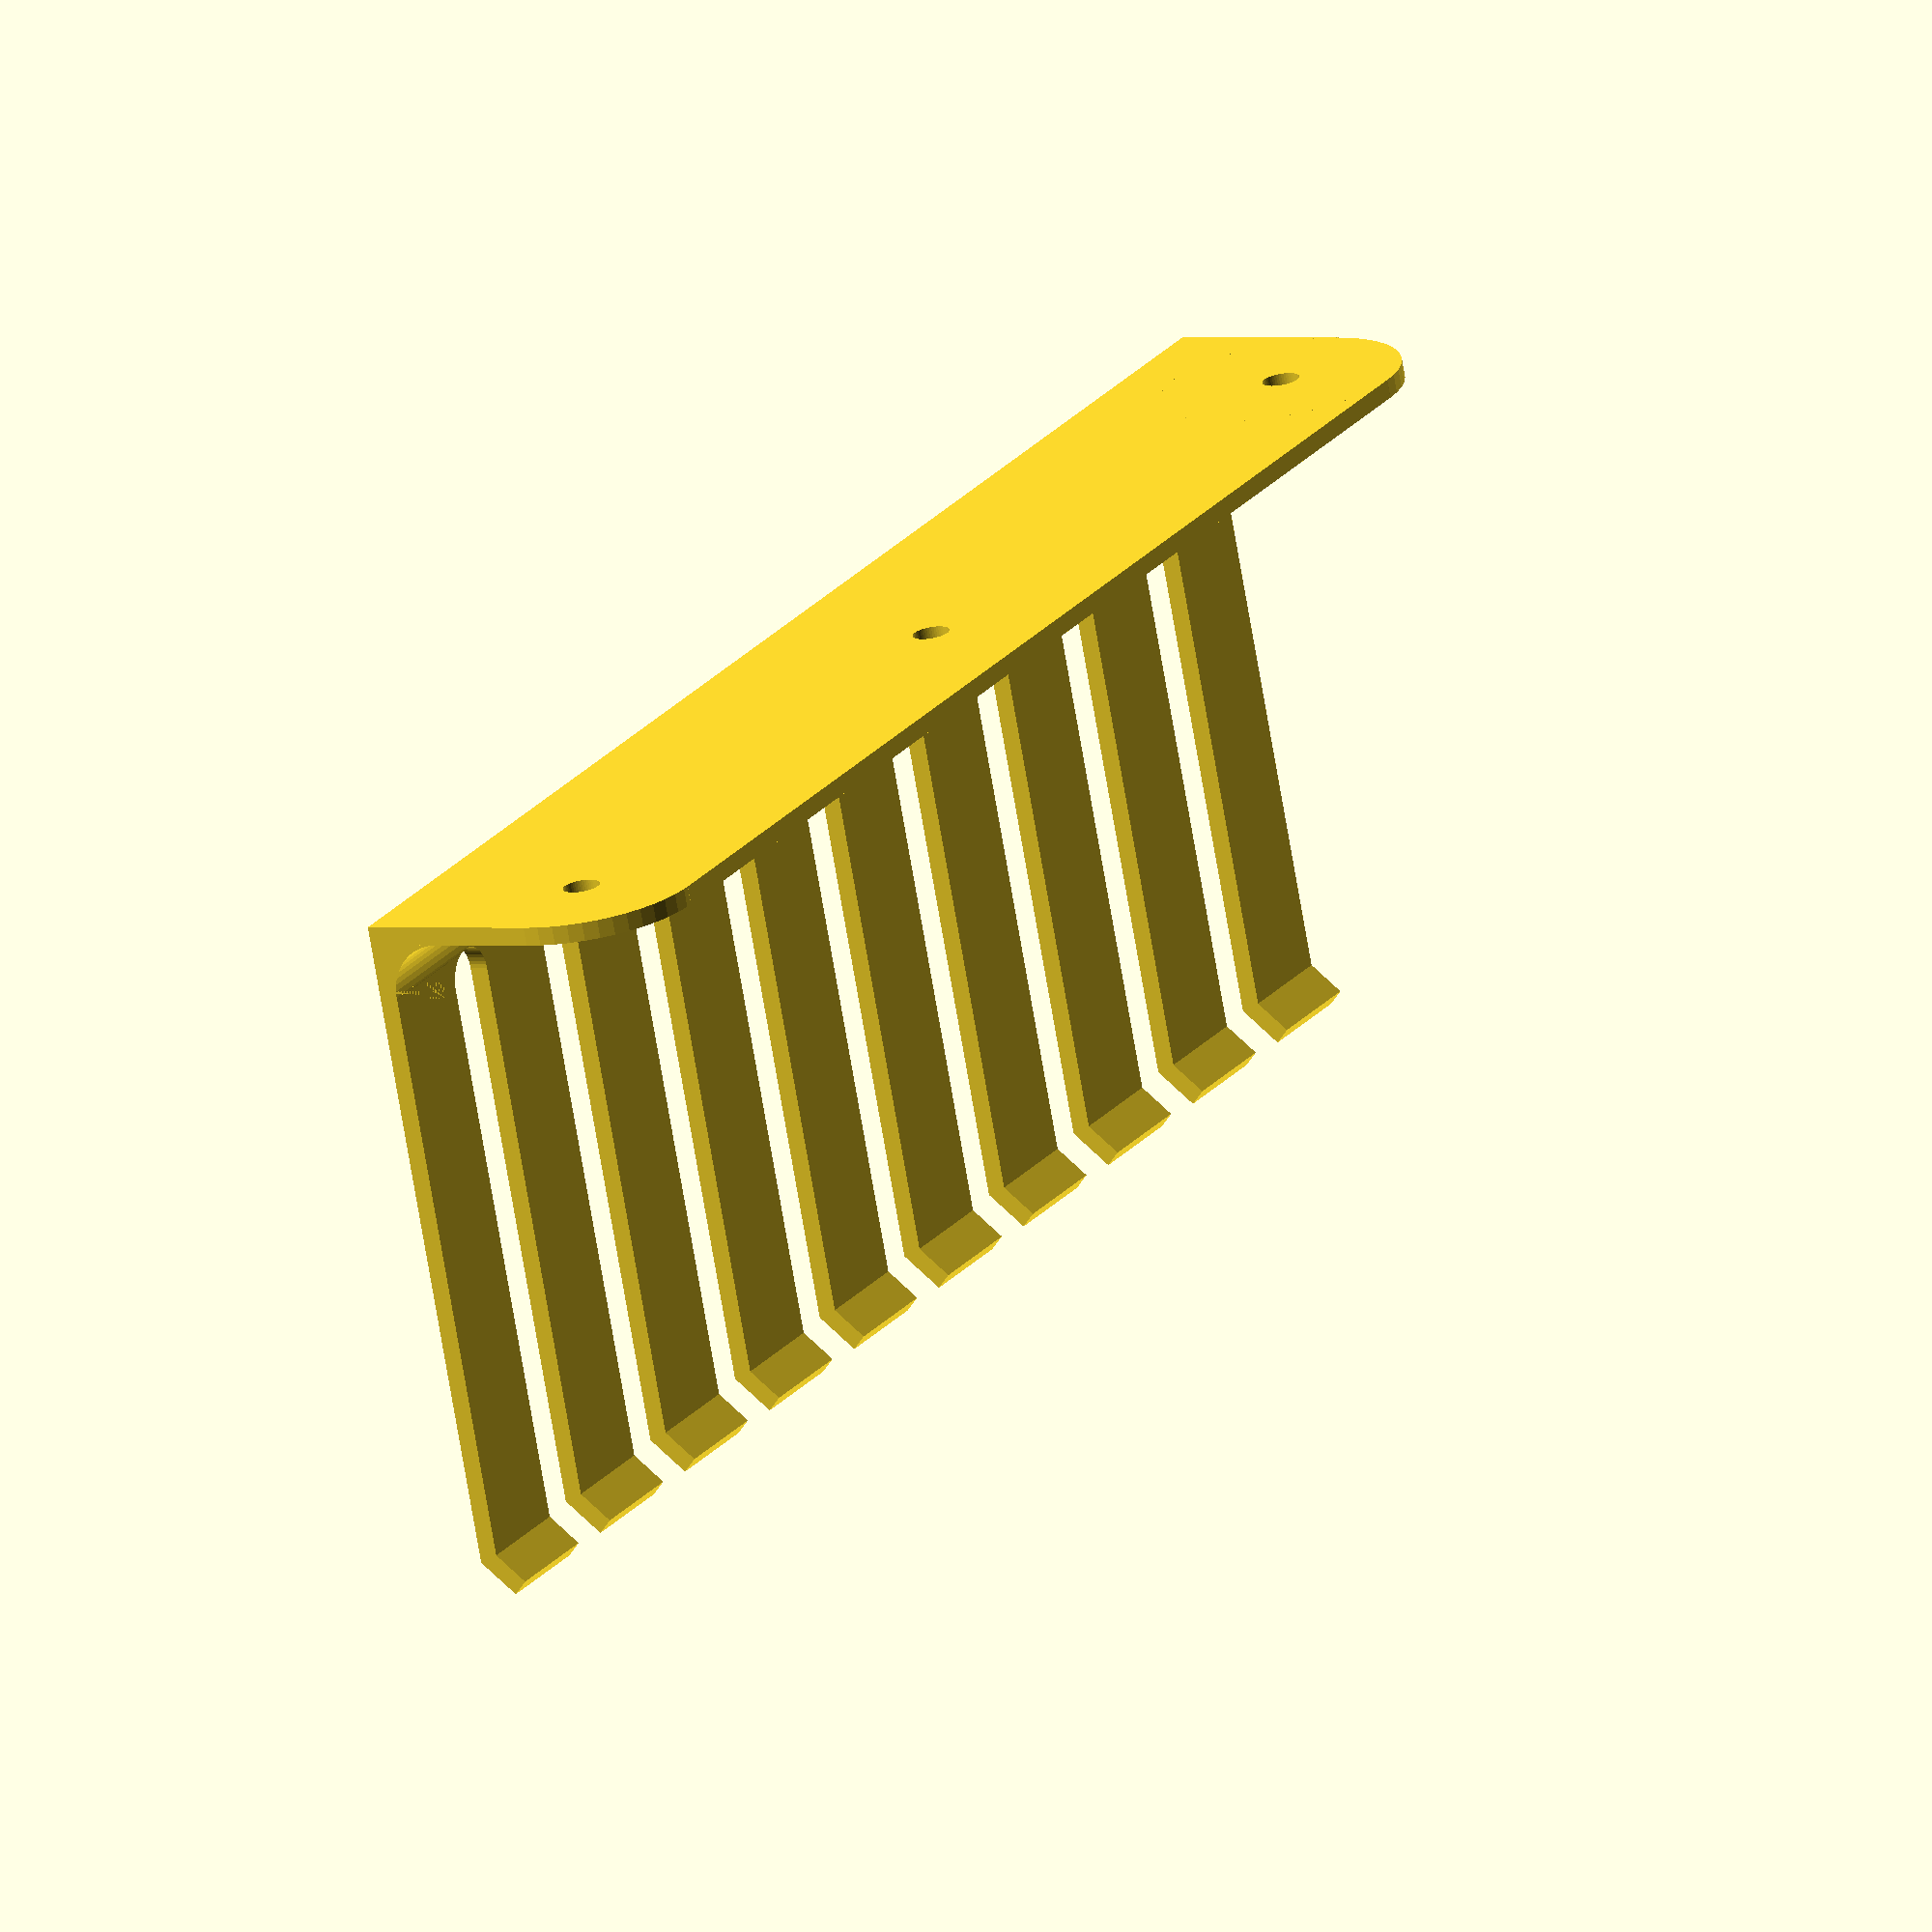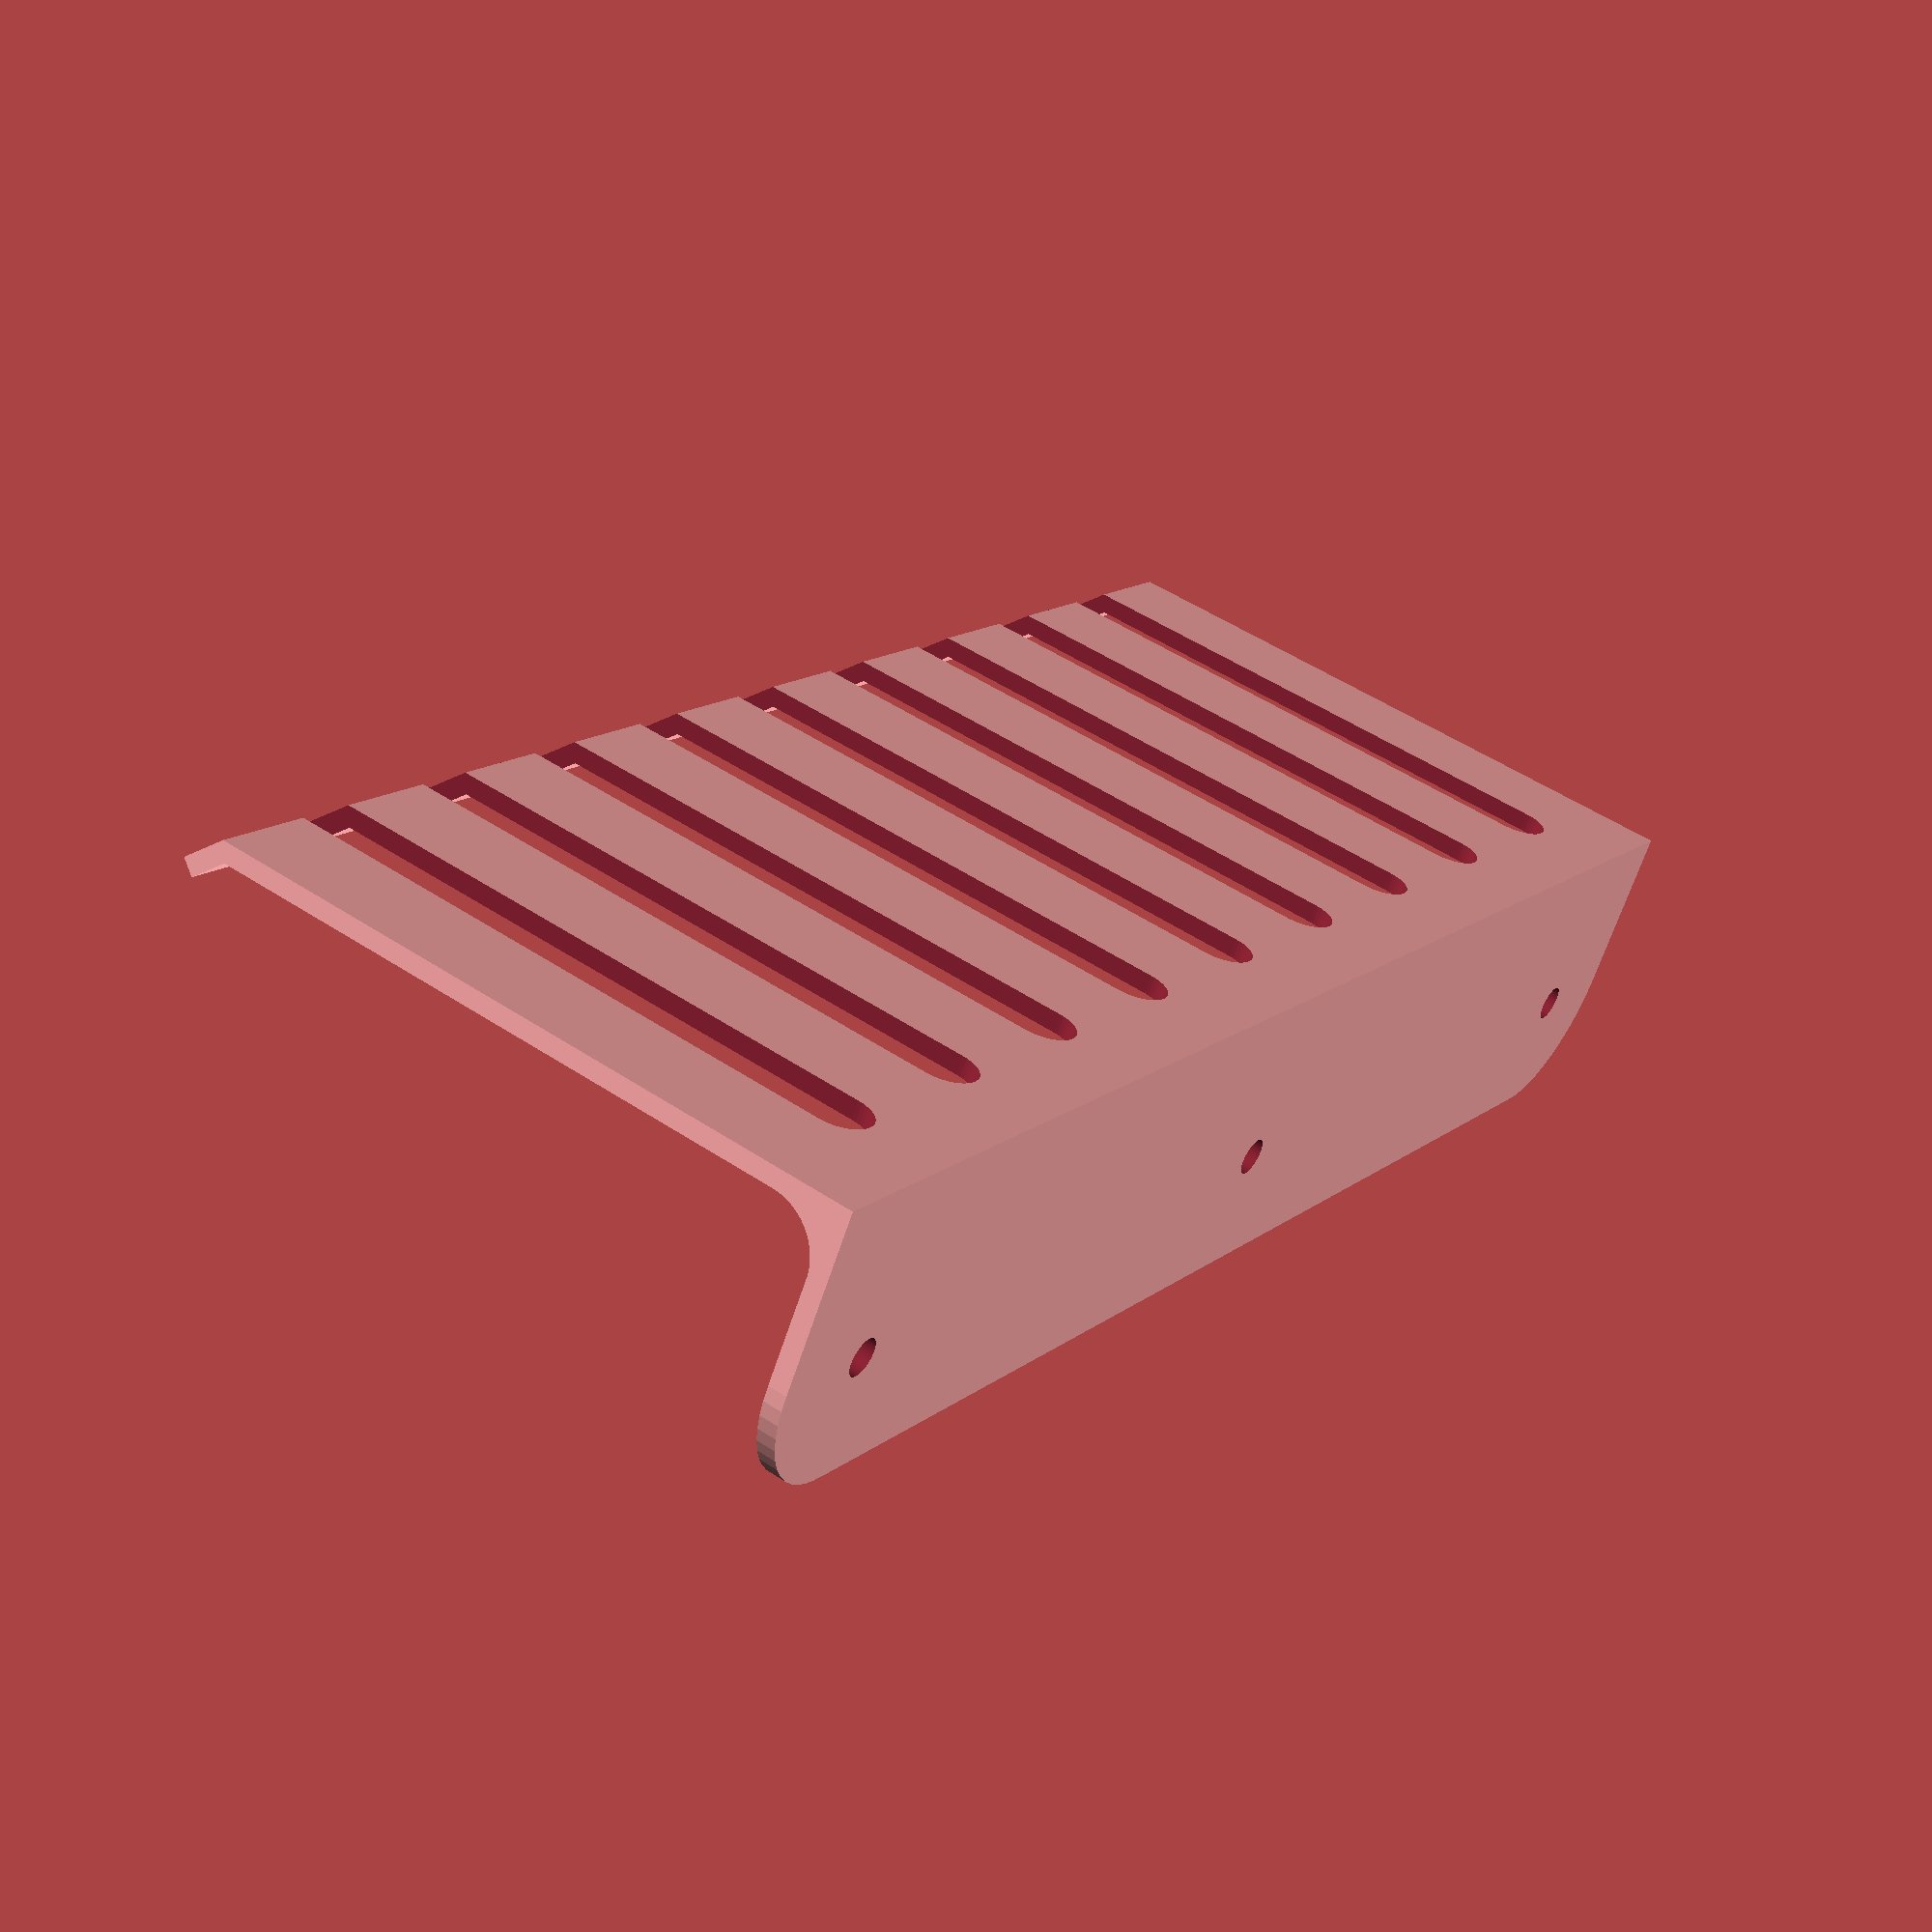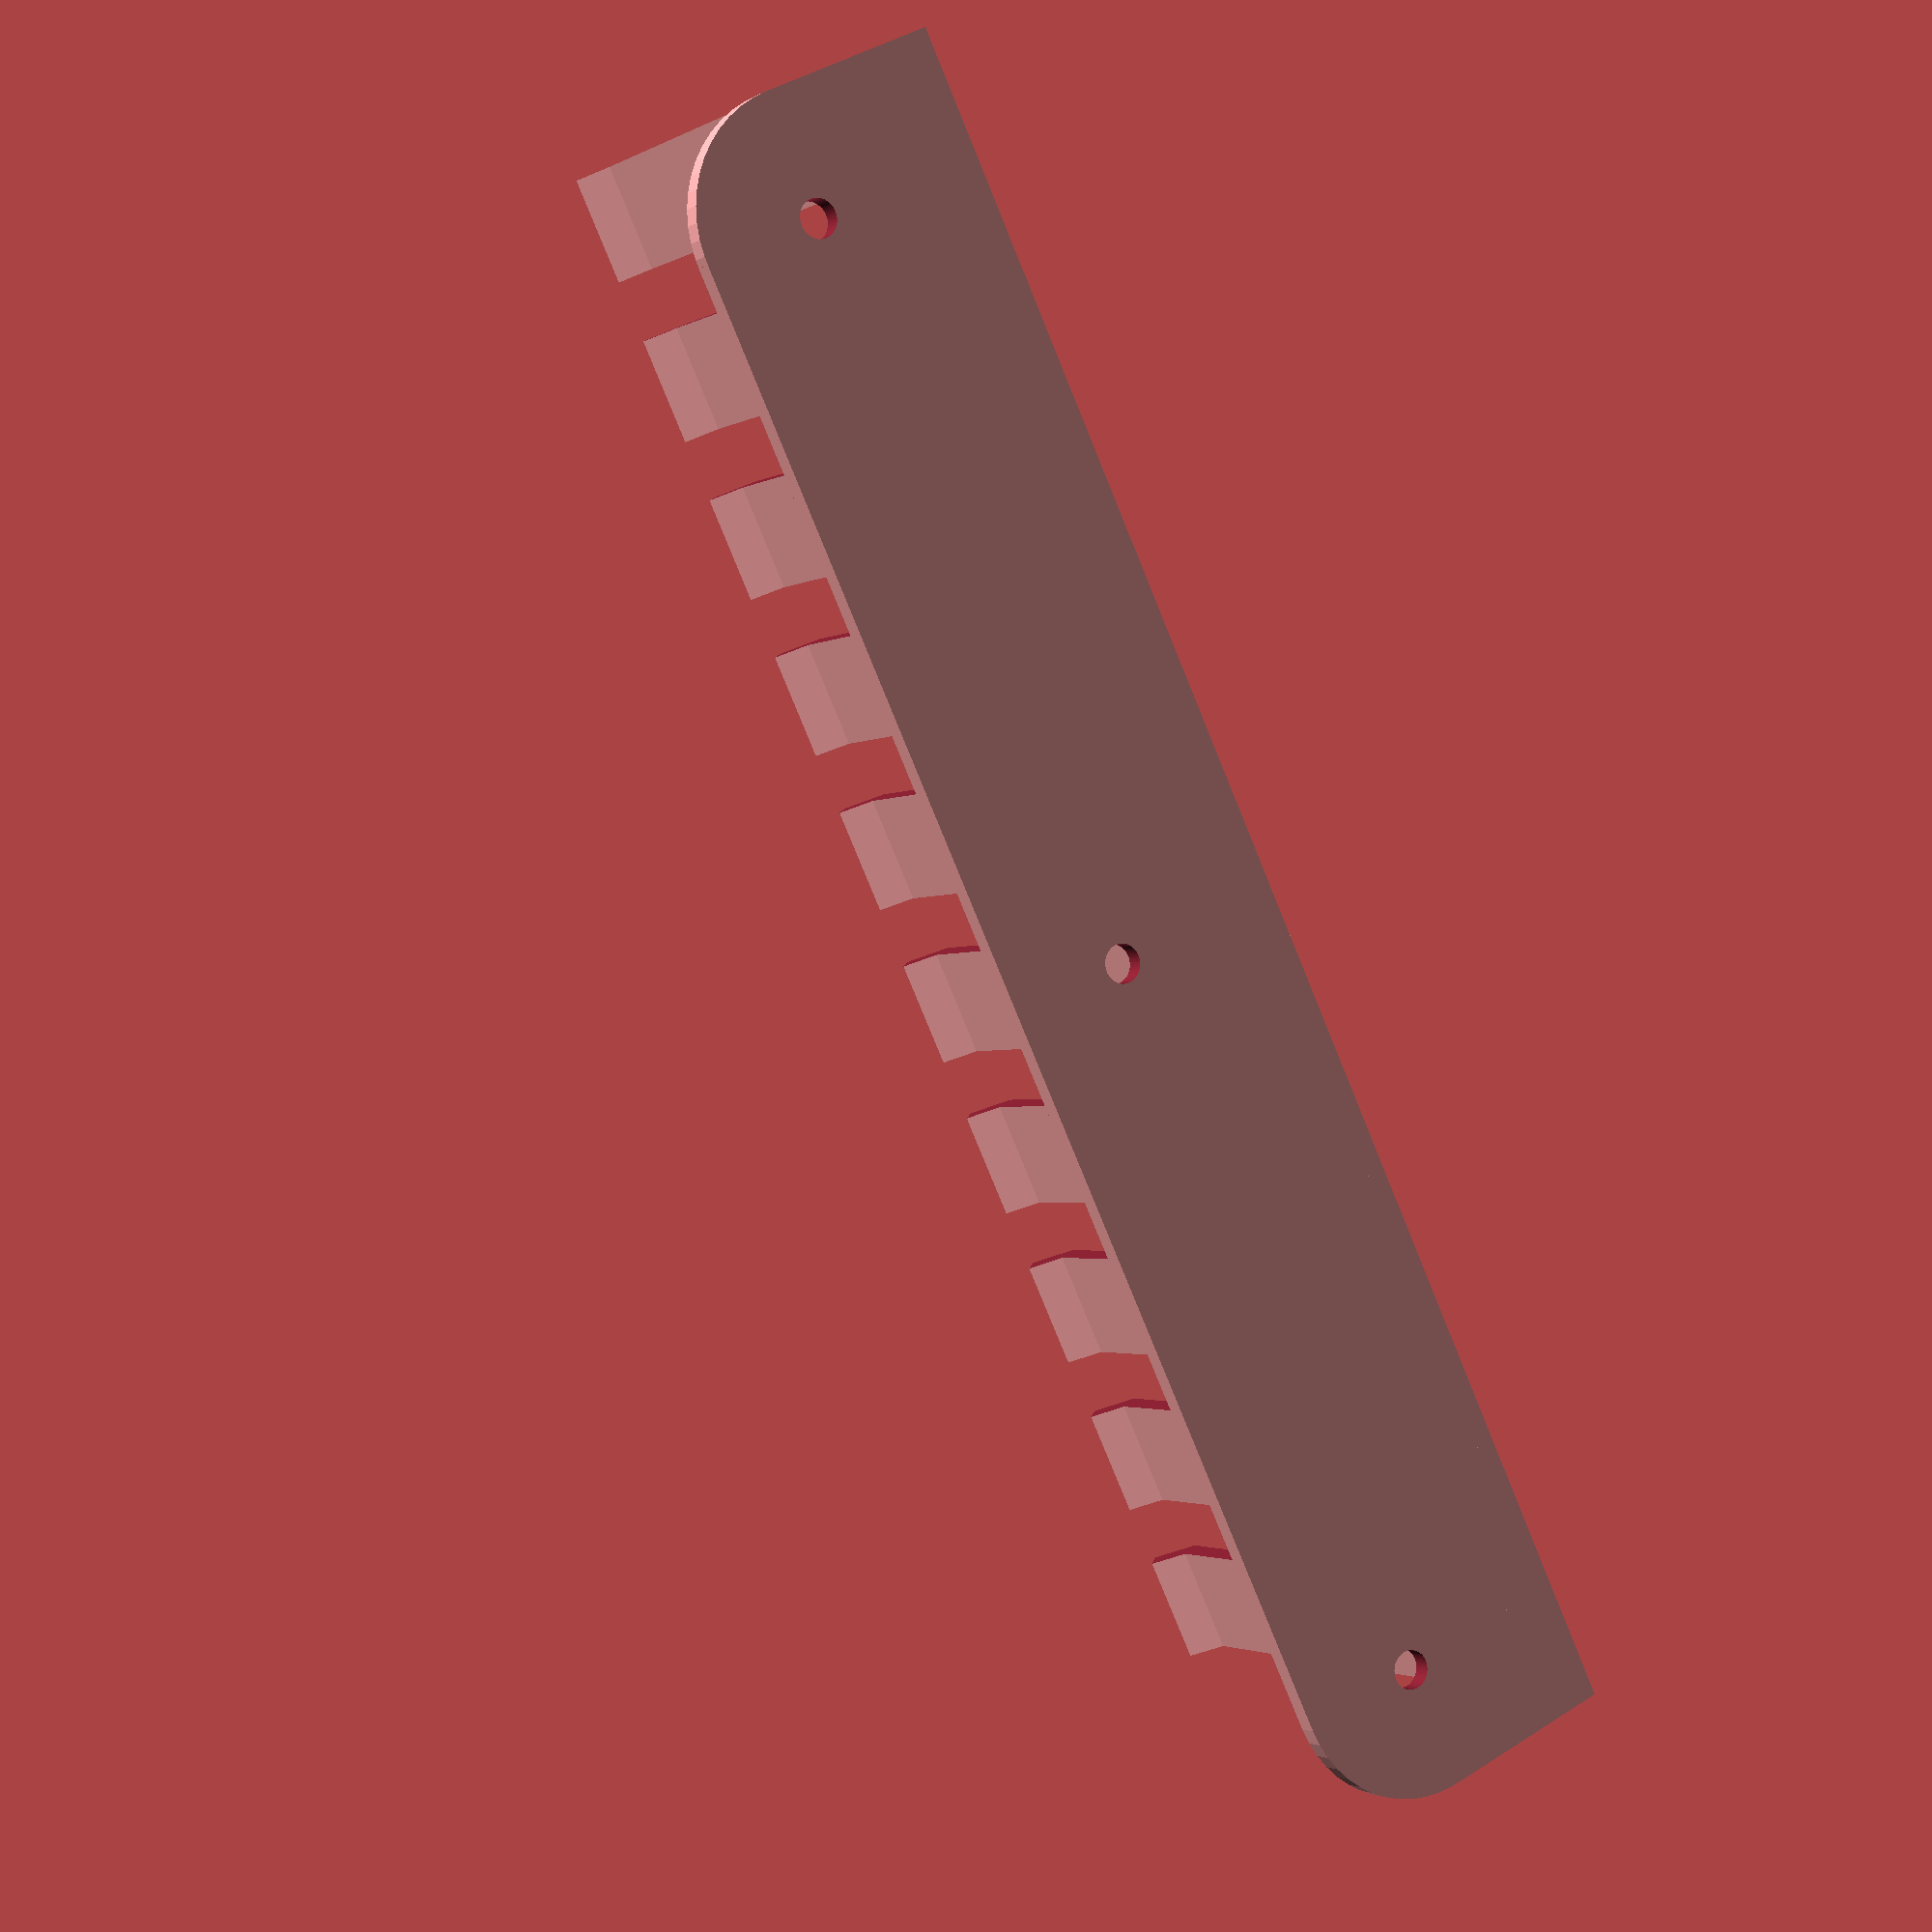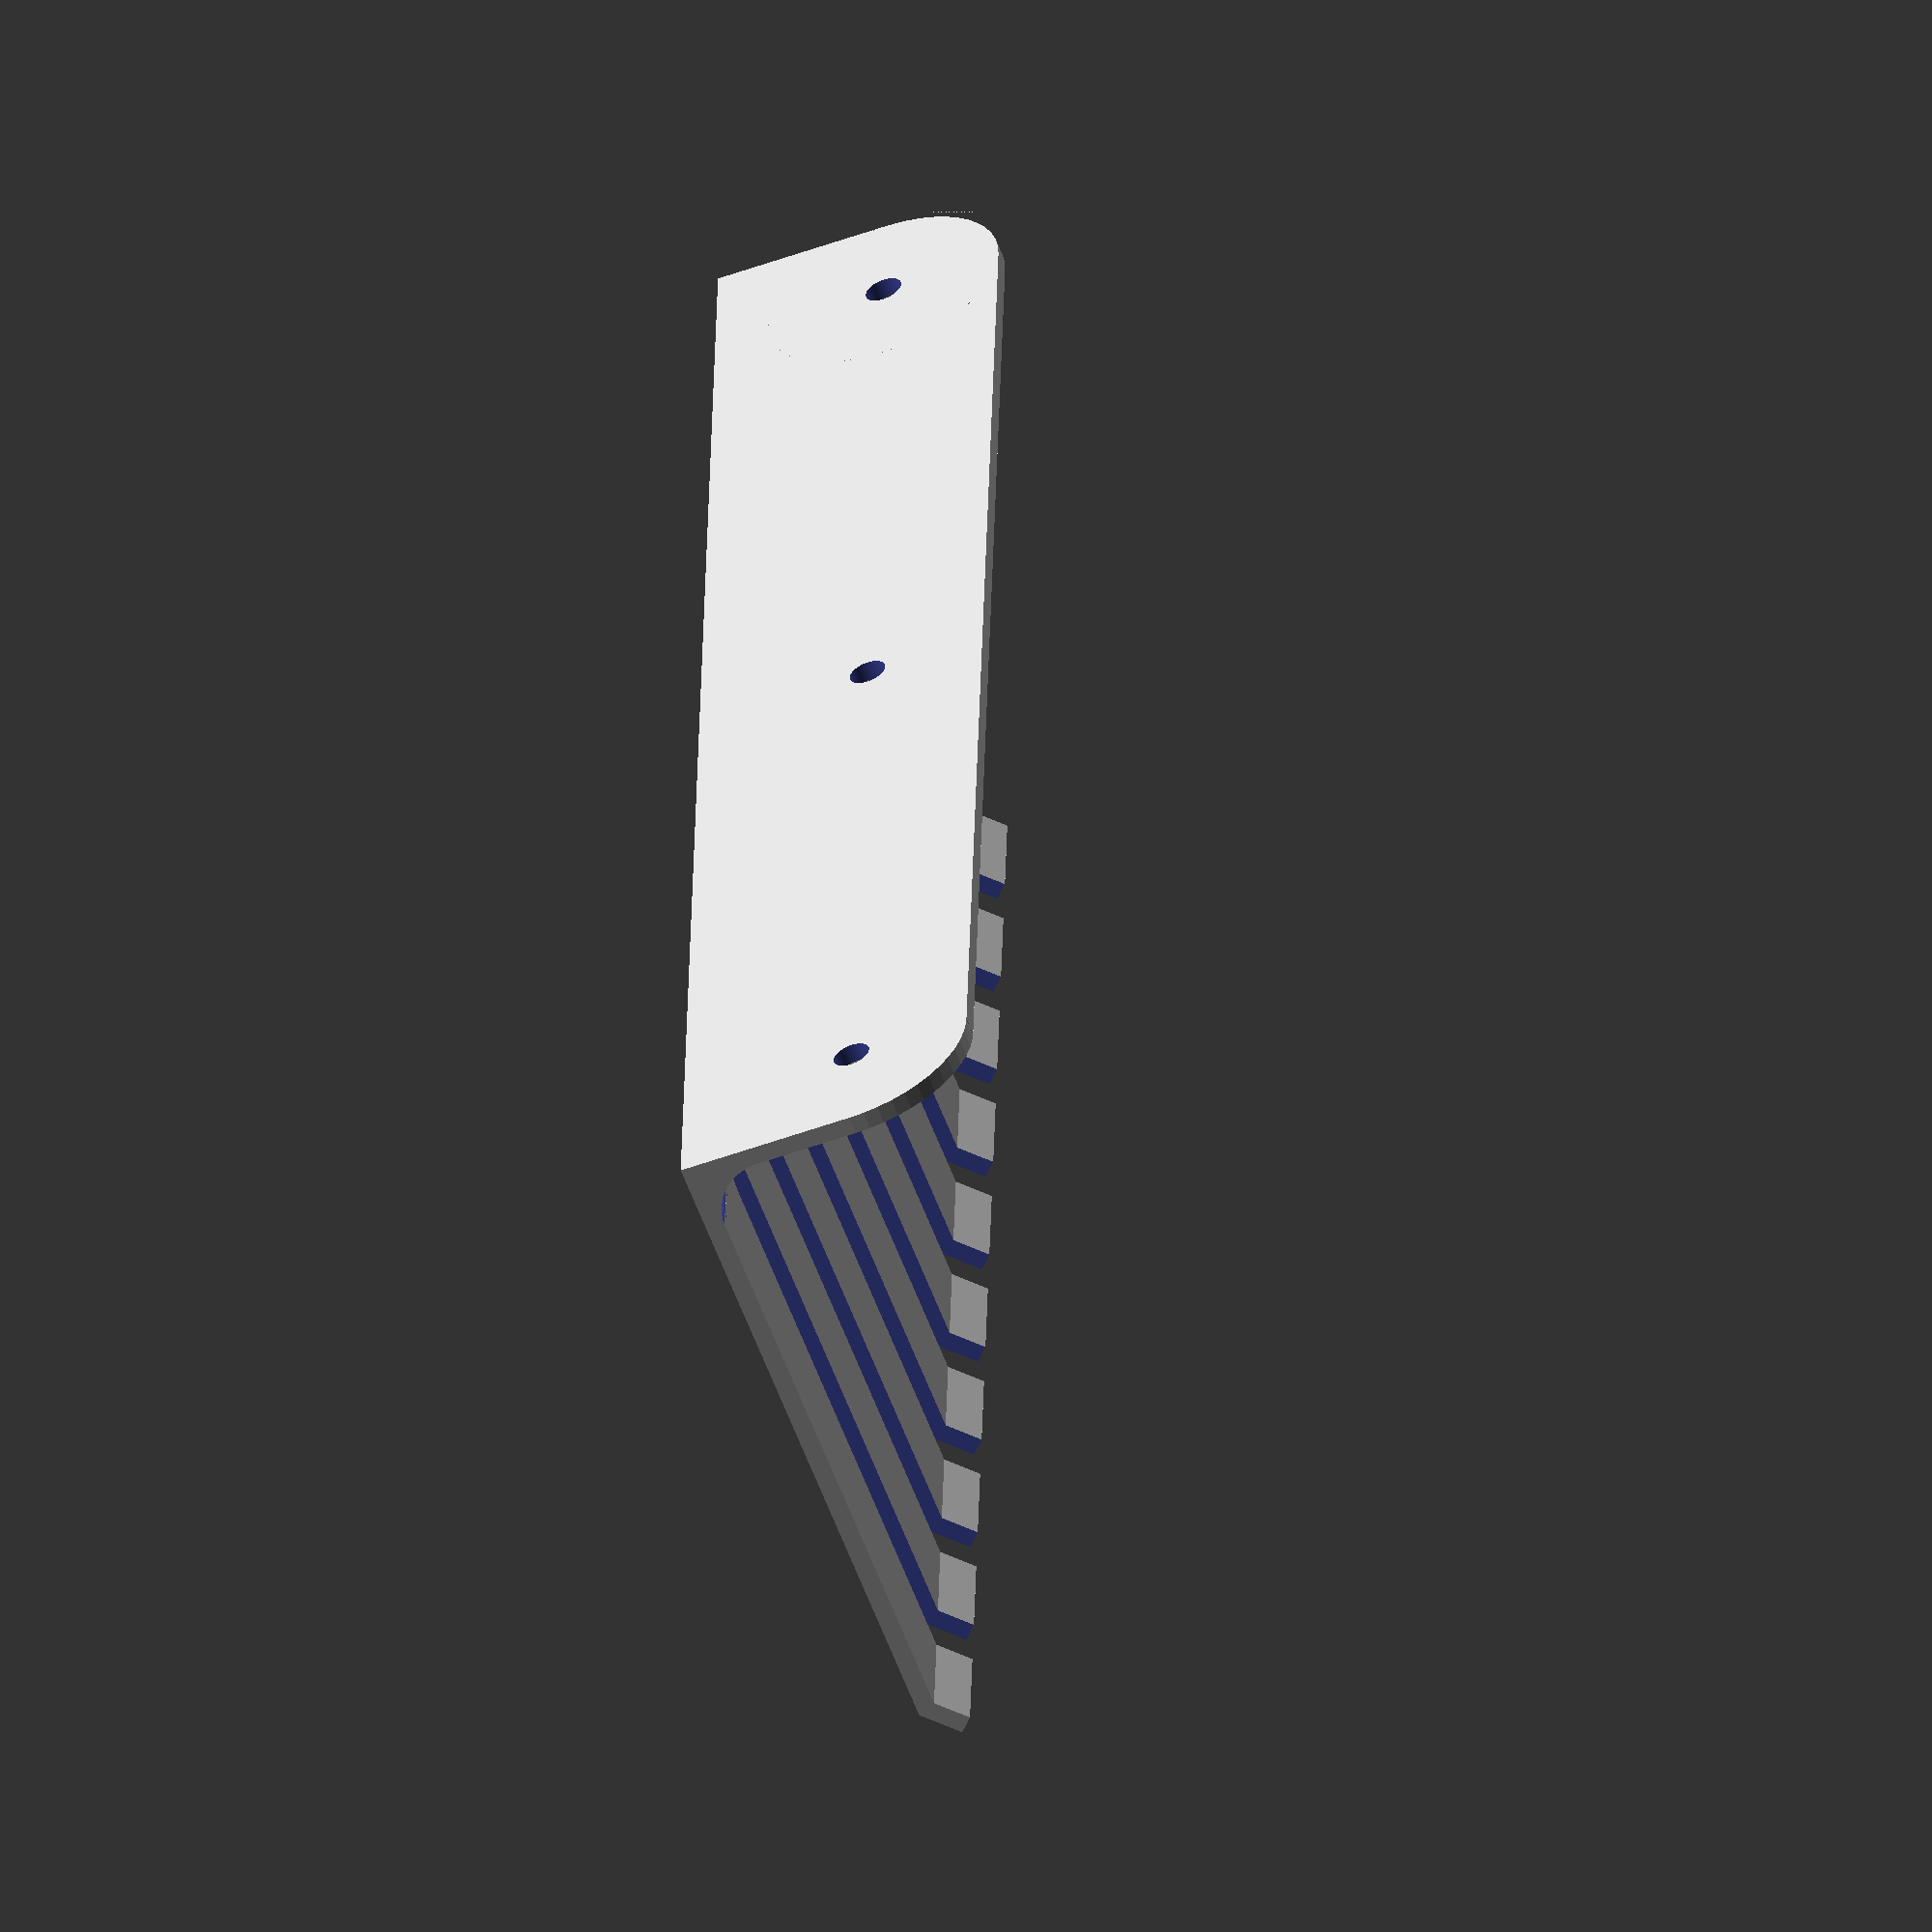
<openscad>
// Height of back plate
Height = 32;
// Thickness of back plate
BackThickness = 2;
// Total distance from back plate to tip of arms
Depth = 75;
// Fillet between back plate and arms for strength
FilletRadius = 6;

// Vertical thickness of Arms/Prongs
ArmThickness = 2;
// Arm Width
ArmWidth = 12;
// How much end of arm is angled above horizontal
AngleDegrees = 45;
// Length of angled portion of arms
AngledLength = 5;
// Gap between arms
SlotWidth = 7;
// How many slot for holding leads
SlotCount = 9;
// Detail
$fn = 50;

// Bolt/Screw hole style, none for adhesive mounting
HoleStyle = 1; // [0:None,1:Circular,2:Keyhole]
// Bolt thread outer diameter
BoltDiameter = 4;
// Only for "Keyhole" style
BoltHeadDiameter = 8;
// Number of mounting holes
BoltCount = 3; // [2:8]

TotalLength = SlotCount * SlotWidth + ArmWidth * (SlotCount + 1);
HoleInset = (Height - FilletRadius) / 2;
DepthLessAngle = Depth - AngledLength * cos(AngleDegrees);


module KeyHole(dlarge,dsmall,depth) {
  err = 0.01; // avoid coincident faces
  translate([0,0,-err/2]) {
    cylinder(h=depth + err,d=dsmall);
    translate([0,dlarge,0]) cylinder(h=depth + err,d=dlarge);
    translate([0,dlarge / 2, (depth + err) / 2]) cube([dsmall, dlarge, depth + err], center = true);
  }
}

module insidefillet(r, length) {
  err = 0.01;
  difference () {
   translate([0,r/2,r/2]) cube([length,r,r], center=true);
   translate([0,r,r]) rotate([0,90,0]) cylinder(h=length+2*err, r=r, center=true);
  }
}

module outsidefillet(r, length) {
  err = 0.01;
  translate([length / 2,0,0])
  difference () {
   translate([0,r,r]) cube([length+err,r*2,r*2], center=true);
   rotate([0,90,0]) cylinder(h=length+2*err, r=r, center=true);
  }
}

err = 0.01;
difference() {
  union() {
    translate([-TotalLength/2,0,0]) {
      cube([TotalLength,BackThickness,Height]);
      cube([TotalLength, DepthLessAngle, ArmThickness]);
      translate([0,DepthLessAngle]) rotate([AngleDegrees,0,0]) 
        cube([TotalLength, AngledLength, ArmThickness]);
    }
    translate([0,BackThickness-err,ArmThickness-err]) insidefillet(FilletRadius, TotalLength);
  }
  translate([TotalLength / 2 - HoleInset, 0, Height - HoleInset]) rotate([90,0,90]) 
    outsidefillet(HoleInset, BackThickness + err);
  translate([-TotalLength / 2 + HoleInset, 0, Height - HoleInset]) rotate([0,0,90]) 
    outsidefillet(HoleInset, BackThickness + err);
  
  totalBoltDistance = TotalLength - HoleInset * 2;
  for (offset = [0: totalBoltDistance / (BoltCount - 1): totalBoltDistance]) {
    if (HoleStyle == 2)
      translate([-TotalLength / 2 + HoleInset + offset, 0, Height - HoleInset]) rotate([-90,0,0]) 
        KeyHole(BoltHeadDiameter, BoltDiameter, BackThickness+FilletRadius*2);
    else if (HoleStyle == 1)
      translate([-TotalLength / 2 + HoleInset + offset, -err, Height - HoleInset]) rotate([-90,0,0]) 
        cylinder(h = BackThickness + err * 2, d = BoltDiameter);
  }
  
  for(i = [1:SlotCount]) {
    translate([-TotalLength / 2 + ArmWidth + (i-1) * (ArmWidth + SlotWidth), BackThickness + FilletRadius + SlotWidth / 2, -err])
    union() {  
      translate([SlotWidth/2, 0, 0]) cylinder(h = ArmThickness + AngledLength + err*2, d = SlotWidth);
      cube([SlotWidth, Depth, ArmThickness + AngledLength + err*2]);
    }
  }
}


</openscad>
<views>
elev=179.6 azim=340.4 roll=240.0 proj=o view=solid
elev=246.2 azim=238.7 roll=18.3 proj=p view=wireframe
elev=137.6 azim=51.6 roll=127.4 proj=p view=wireframe
elev=55.7 azim=93.5 roll=290.7 proj=o view=wireframe
</views>
